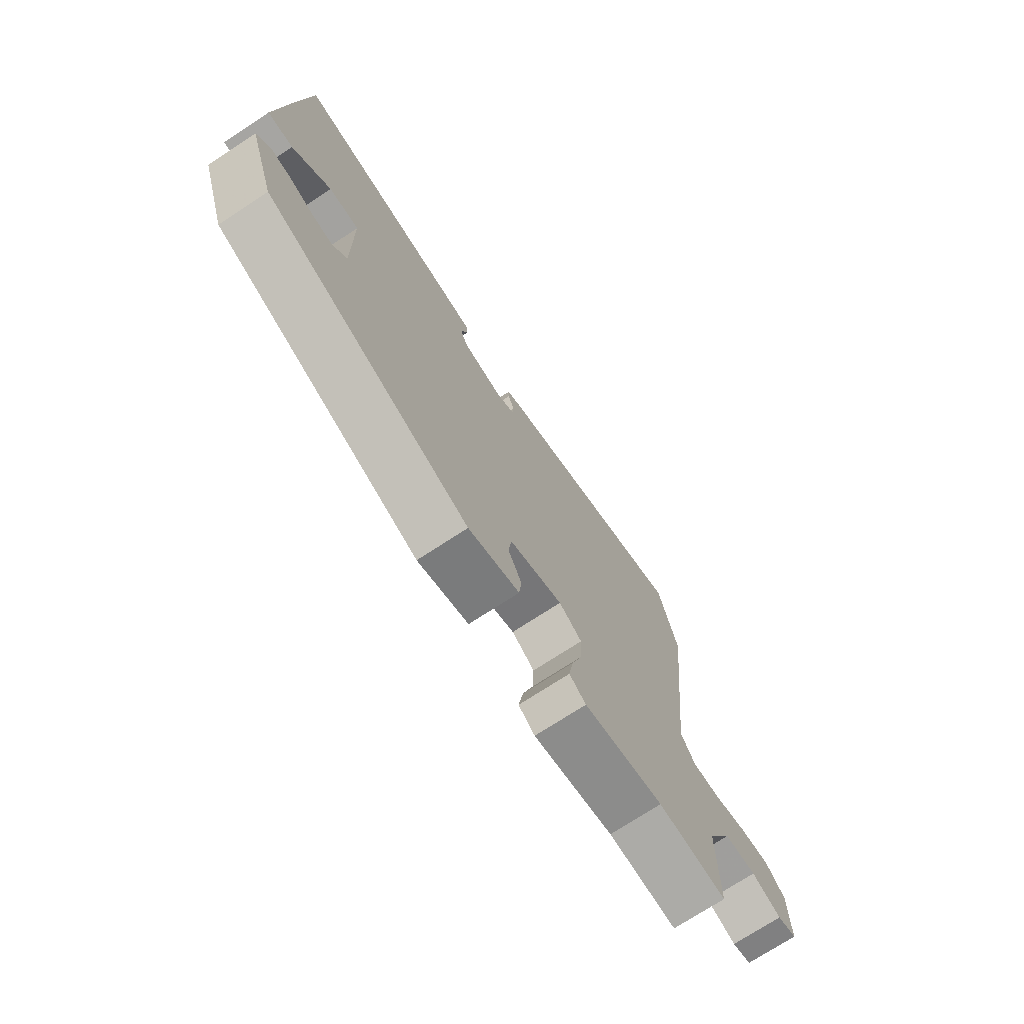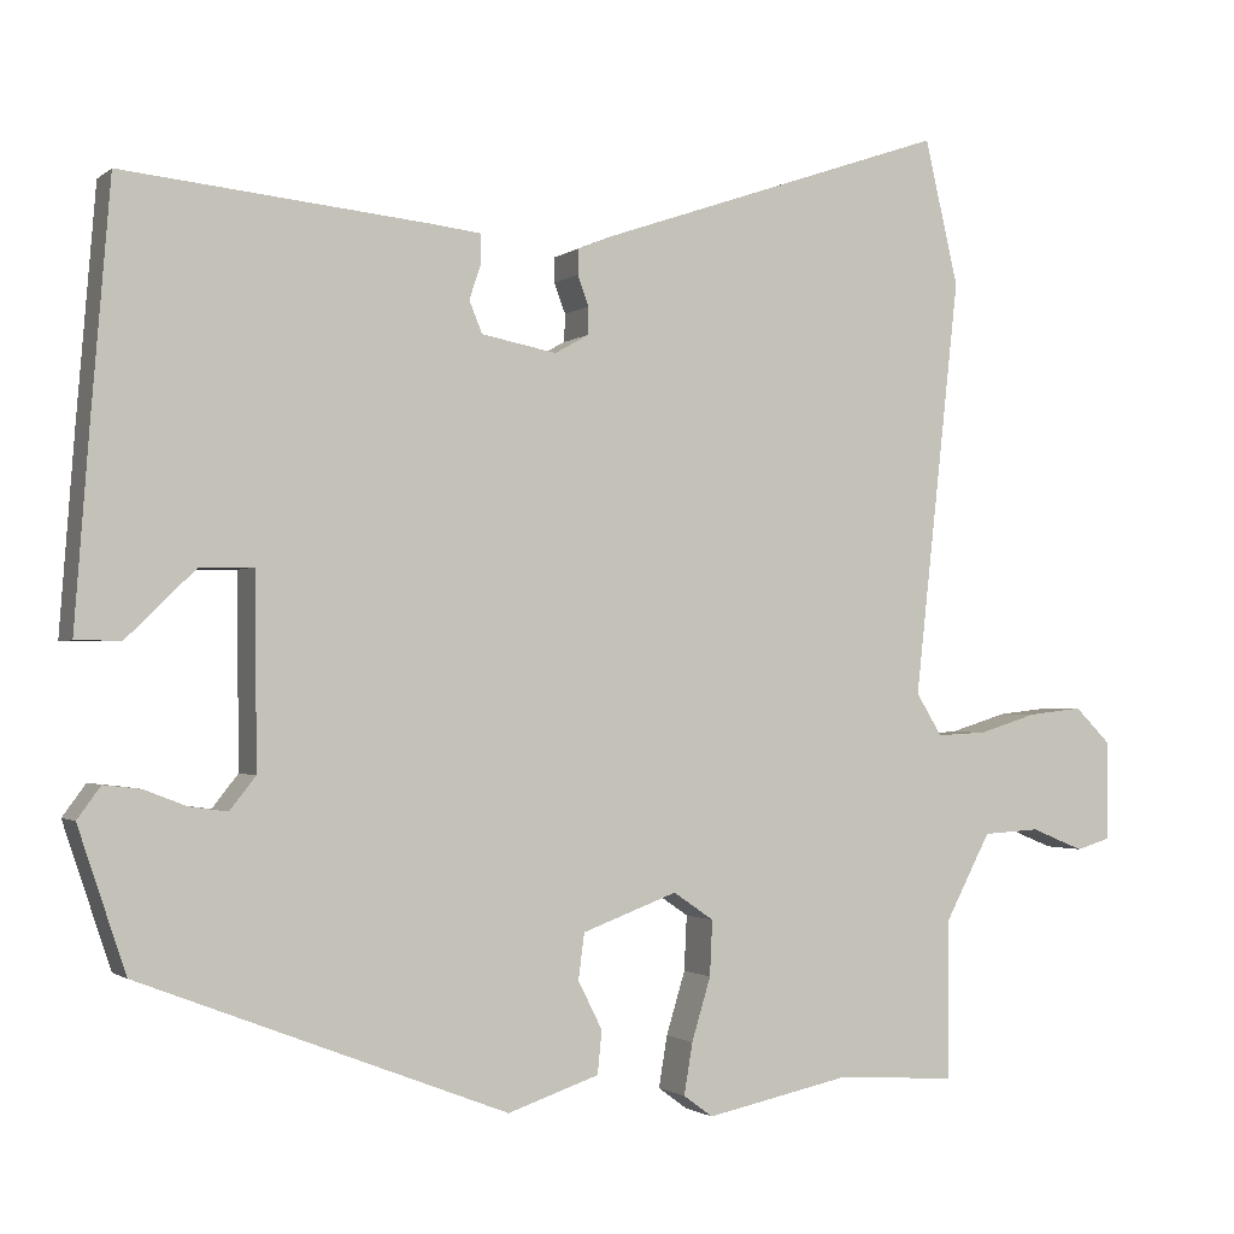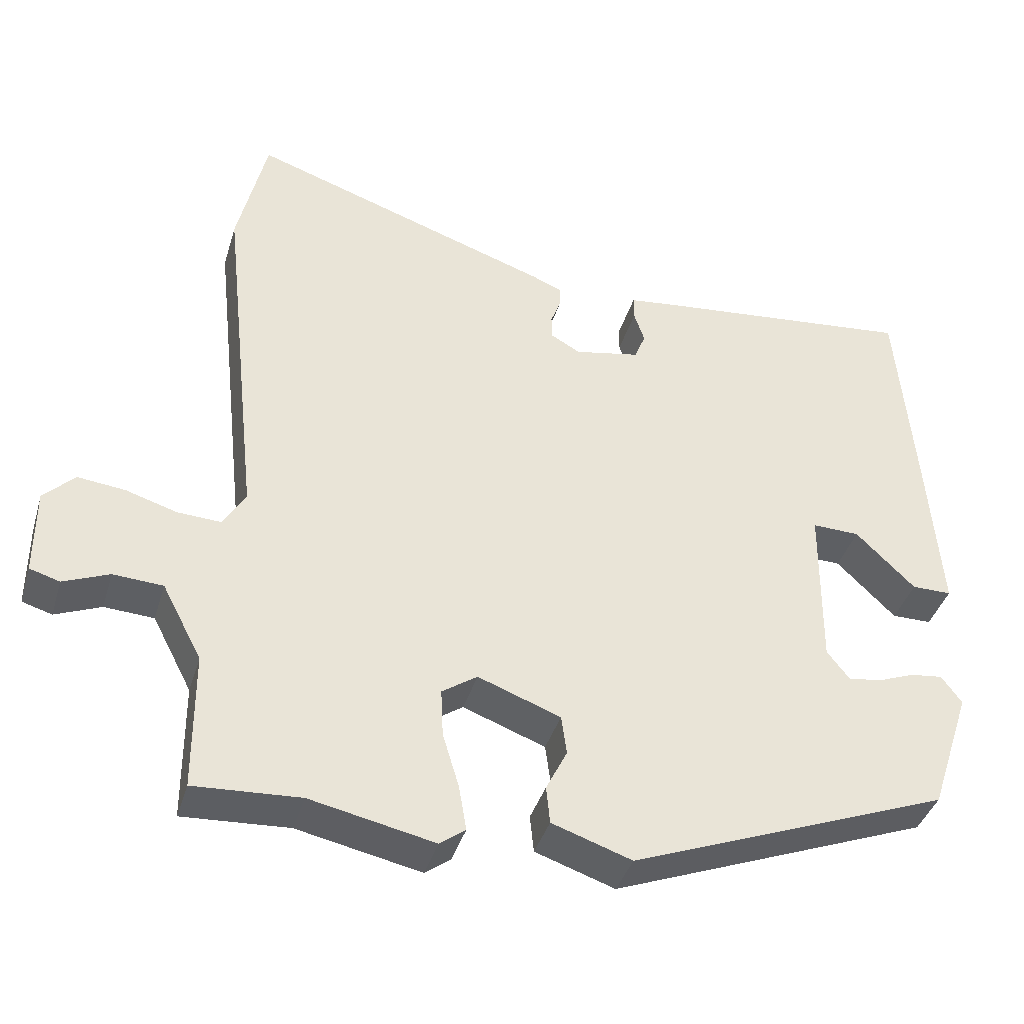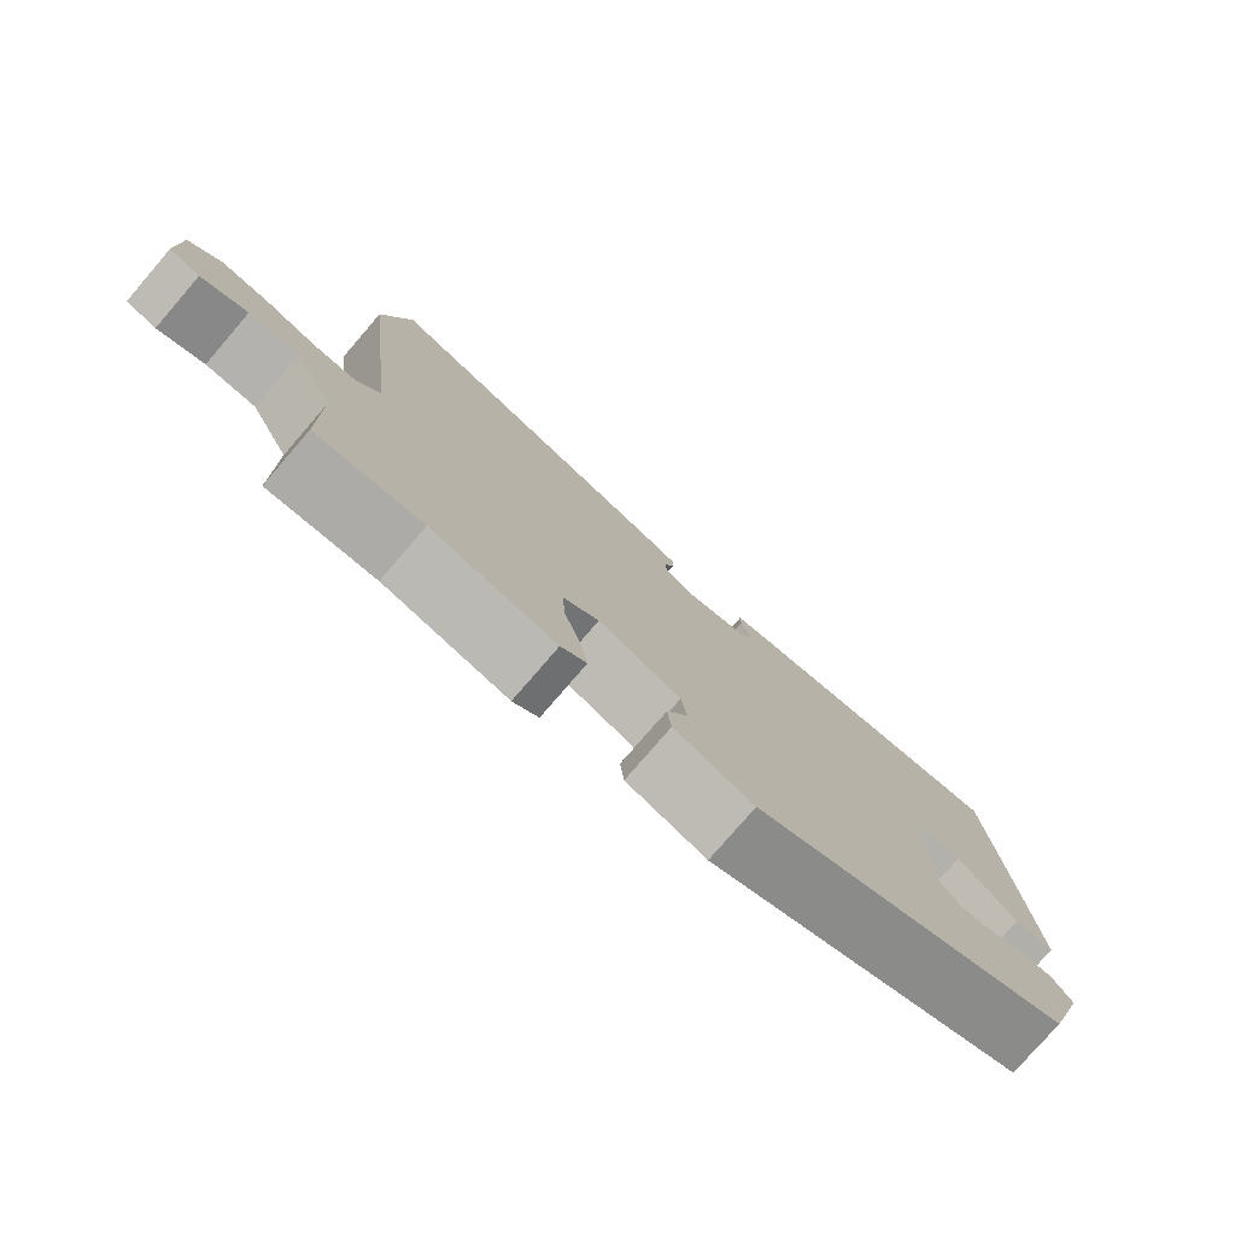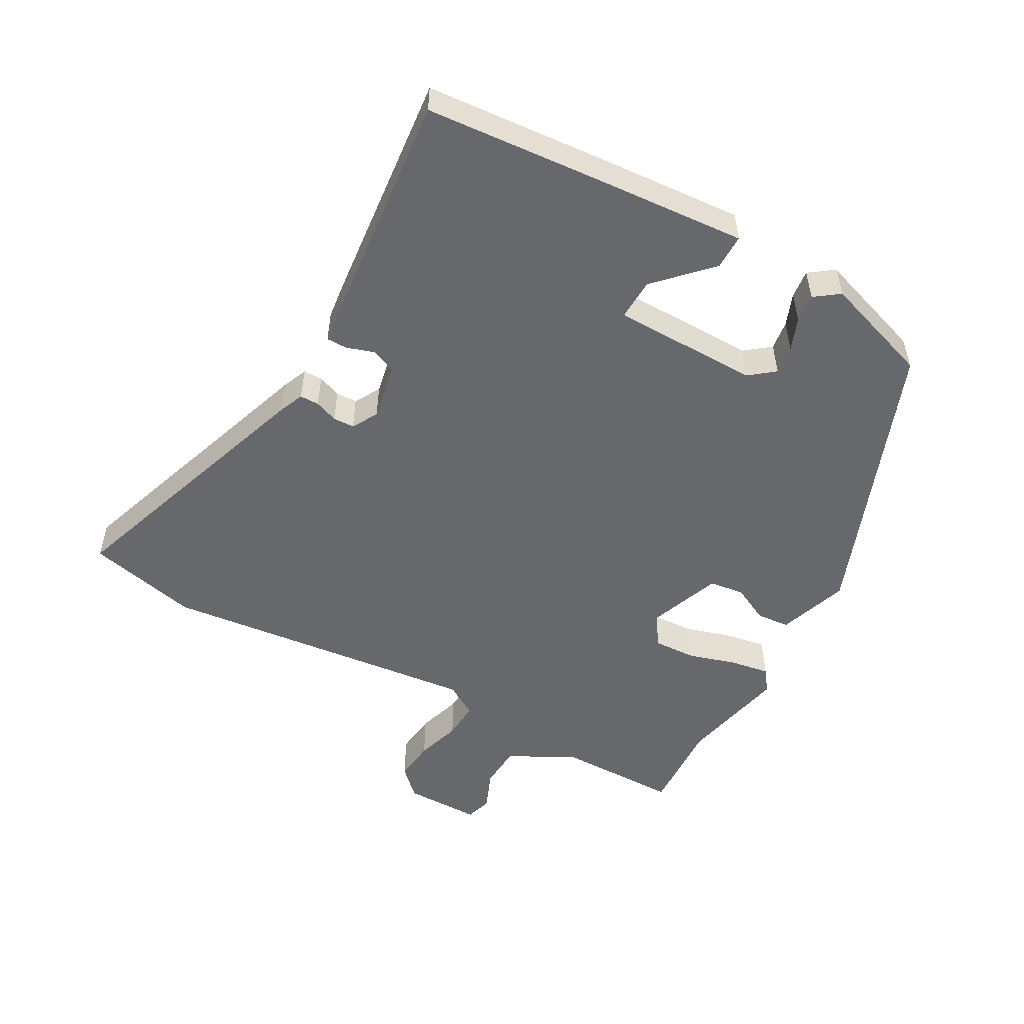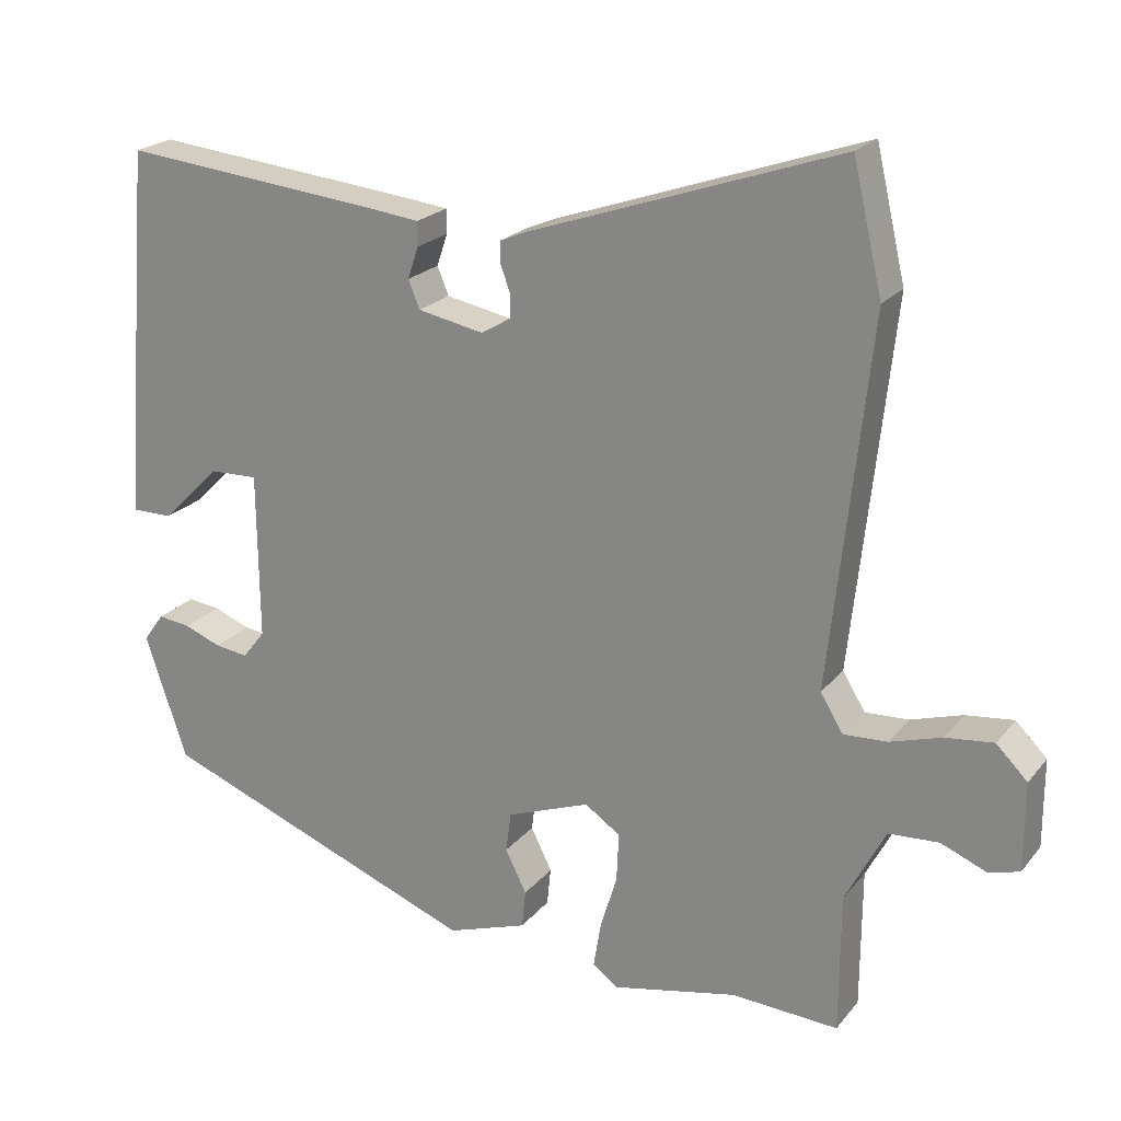
<metadata>
{"format":"obj","ext":"obj","renderer":"f3d","projection":"perspective","resolution":1024,"background":"white","views":[{"elev":-73.8,"azim":123.1,"up":"+Z"},{"elev":-1.4,"azim":156.8,"up":"+Z"},{"elev":-39.5,"azim":-16.2,"up":"+Z"},{"elev":-78.0,"azim":-40.8,"up":"+Z"},{"elev":-52.3,"azim":60.9,"up":"+Y"},{"elev":21.6,"azim":-152.0,"up":"+Z"}]}
</metadata>
<code>
v -0.36 0.07 -0.492
v -0.501 0.07 -0.5
v -0.502 0.07 -0.316
v -0.555 0.07 -0.215
v -0.621 0.07 -0.211
v -0.682 0.07 -0.236
v -0.722 0.07 -0.224
v -0.722 0.07 -0.108
v -0.681 0.07 -0.067
v -0.618 0.07 -0.074
v -0.55 0.07 -0.095
v -0.492 0.07 -0.098
v -0.462 0.07 -0.049
v -0.515 0.07 0.435
v -0.476 0.07 0.603
v -0.07 0.07 0.464
v -0.031 0.07 0.448
v -0.031 0.07 0.419
v -0.044 0.07 0.384
v -0.043 0.07 0.352
v -0.004 0.07 0.33
v 0.083 0.07 0.347
v 0.098 0.07 0.384
v 0.084 0.07 0.426
v 0.084 0.07 0.458
v 0.142 0.07 0.465
v 0.496 0.07 0.501
v 0.518 0.07 0.233
v 0.535 0.07 0.007
v 0.482 0.07 0.007
v 0.403 0.07 0.084
v 0.34 0.07 0.086
v 0.338 0.07 -0.135
v 0.368 0.07 -0.173
v 0.412 0.07 -0.167
v 0.461 0.07 -0.148
v 0.504 0.07 -0.143
v 0.531 0.07 -0.18
v 0.476 0.07 -0.345
v 0.051 0.07 -0.509
v -0.055 0.07 -0.473
v -0.06 0.07 -0.423
v -0.032 0.07 -0.367
v -0.039 0.07 -0.314
v -0.149 0.07 -0.273
v -0.196 0.07 -0.305
v -0.193 0.07 -0.369
v -0.171 0.07 -0.442
v -0.161 0.07 -0.502
v -0.195 0.07 -0.527
v -0.36 0 -0.492
v -0.501 0 -0.5
v -0.502 0 -0.316
v -0.555 0 -0.215
v -0.621 0 -0.211
v -0.682 0 -0.236
v -0.722 0 -0.224
v -0.722 0 -0.108
v -0.681 0 -0.067
v -0.618 0 -0.074
v -0.55 0 -0.095
v -0.492 0 -0.098
v -0.462 0 -0.049
v -0.515 0 0.435
v -0.476 0 0.603
v -0.07 0 0.464
v -0.031 0 0.448
v -0.031 0 0.419
v -0.044 0 0.384
v -0.043 0 0.352
v -0.004 0 0.33
v 0.083 0 0.347
v 0.098 0 0.384
v 0.084 0 0.426
v 0.084 0 0.458
v 0.142 0 0.465
v 0.496 0 0.501
v 0.518 0 0.233
v 0.535 0 0.007
v 0.482 0 0.007
v 0.403 0 0.084
v 0.34 0 0.086
v 0.338 0 -0.135
v 0.368 0 -0.173
v 0.412 0 -0.167
v 0.461 0 -0.148
v 0.504 0 -0.143
v 0.531 0 -0.18
v 0.476 0 -0.345
v 0.051 0 -0.509
v -0.055 0 -0.473
v -0.06 0 -0.423
v -0.032 0 -0.367
v -0.039 0 -0.314
v -0.149 0 -0.273
v -0.196 0 -0.305
v -0.193 0 -0.369
v -0.171 0 -0.442
v -0.161 0 -0.502
v -0.195 0 -0.527
f 49 50 1
f 48 49 1
f 47 48 1
f 1 2 3
f 47 1 3
f 46 47 3
f 45 46 3 4
f 41 42 43
f 40 41 43
f 39 40 43
f 38 39 43
f 37 38 43
f 36 37 43
f 35 36 43
f 34 35 43 44
f 33 34 44 45
f 29 30 31
f 28 29 31
f 27 28 31
f 26 27 31
f 25 26 31
f 24 25 31
f 23 24 31
f 22 23 31 32
f 33 45 4
f 32 33 4
f 22 32 4
f 21 22 4
f 17 18 19
f 16 17 19
f 15 16 19
f 14 15 19
f 13 14 19
f 12 13 19 20
f 9 10 11
f 8 9 11
f 7 8 11
f 6 7 11
f 5 6 11
f 5 11 12
f 4 5 12
f 4 12 20 21
f 51 100 99
f 51 99 98
f 51 98 97
f 53 52 51
f 53 51 97
f 53 97 96
f 54 53 96 95
f 93 92 91
f 93 91 90
f 93 90 89
f 93 89 88
f 93 88 87
f 93 87 86
f 93 86 85
f 94 93 85 84
f 95 94 84 83
f 81 80 79
f 81 79 78
f 81 78 77
f 81 77 76
f 81 76 75
f 81 75 74
f 81 74 73
f 82 81 73 72
f 54 95 83
f 54 83 82
f 54 82 72
f 54 72 71
f 69 68 67
f 69 67 66
f 69 66 65
f 69 65 64
f 69 64 63
f 70 69 63 62
f 61 60 59
f 61 59 58
f 61 58 57
f 61 57 56
f 61 56 55
f 62 61 55
f 62 55 54
f 71 70 62 54
f 1 51 52 2
f 2 52 53 3
f 3 53 54 4
f 4 54 55 5
f 5 55 56 6
f 6 56 57 7
f 7 57 58 8
f 8 58 59 9
f 9 59 60 10
f 10 60 61 11
f 11 61 62 12
f 12 62 63 13
f 13 63 64 14
f 14 64 65 15
f 15 65 66 16
f 16 66 67 17
f 17 67 68 18
f 18 68 69 19
f 19 69 70 20
f 20 70 71 21
f 21 71 72 22
f 22 72 73 23
f 23 73 74 24
f 24 74 75 25
f 25 75 76 26
f 26 76 77 27
f 27 77 78 28
f 28 78 79 29
f 29 79 80 30
f 30 80 81 31
f 31 81 82 32
f 32 82 83 33
f 33 83 84 34
f 34 84 85 35
f 35 85 86 36
f 36 86 87 37
f 37 87 88 38
f 38 88 89 39
f 39 89 90 40
f 40 90 91 41
f 41 91 92 42
f 42 92 93 43
f 43 93 94 44
f 44 94 95 45
f 45 95 96 46
f 46 96 97 47
f 47 97 98 48
f 48 98 99 49
f 49 99 100 50
f 50 100 51 1

</code>
